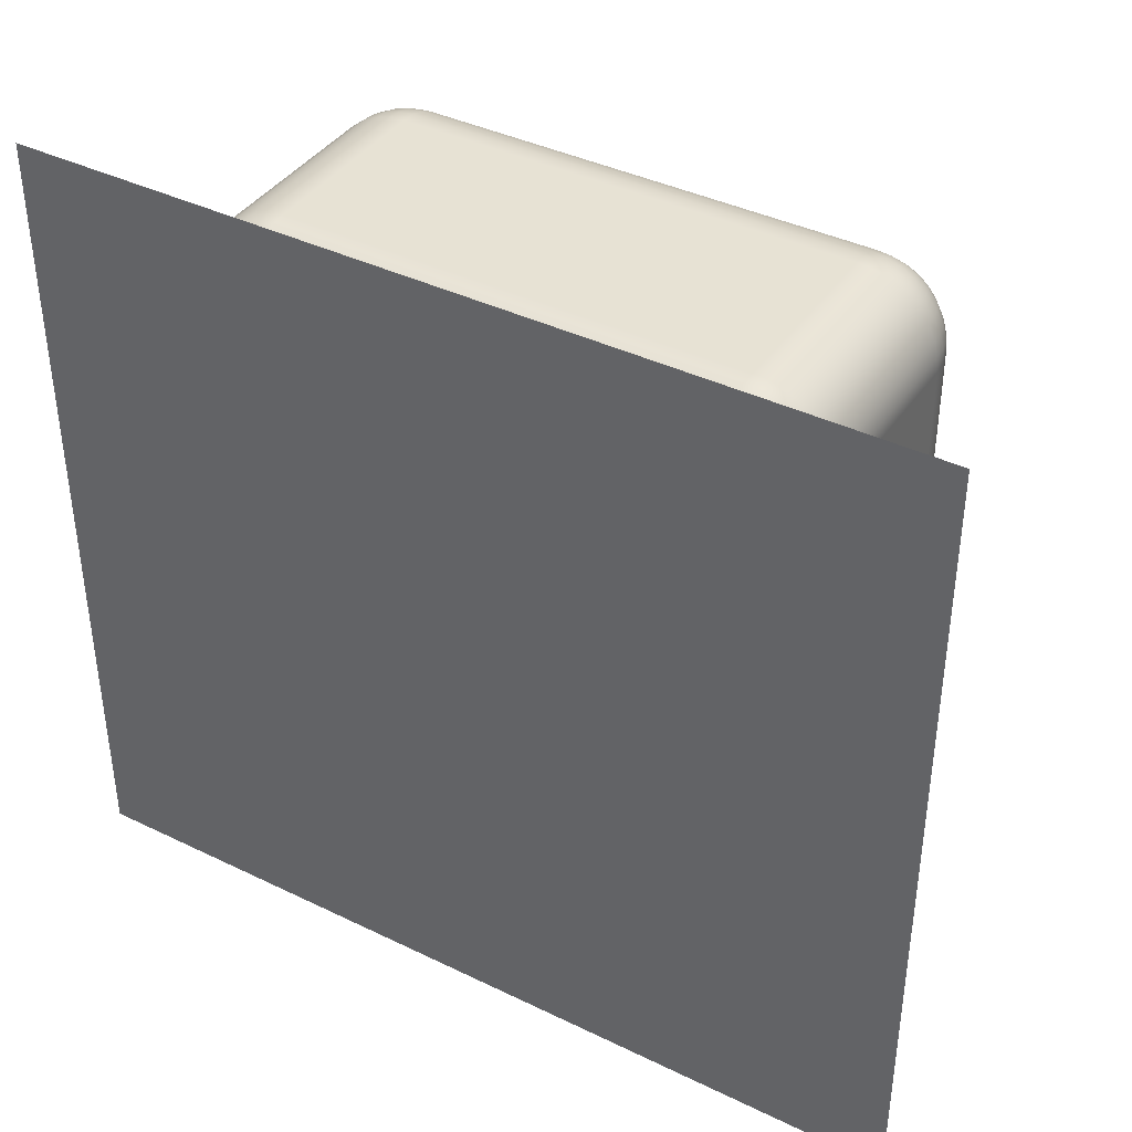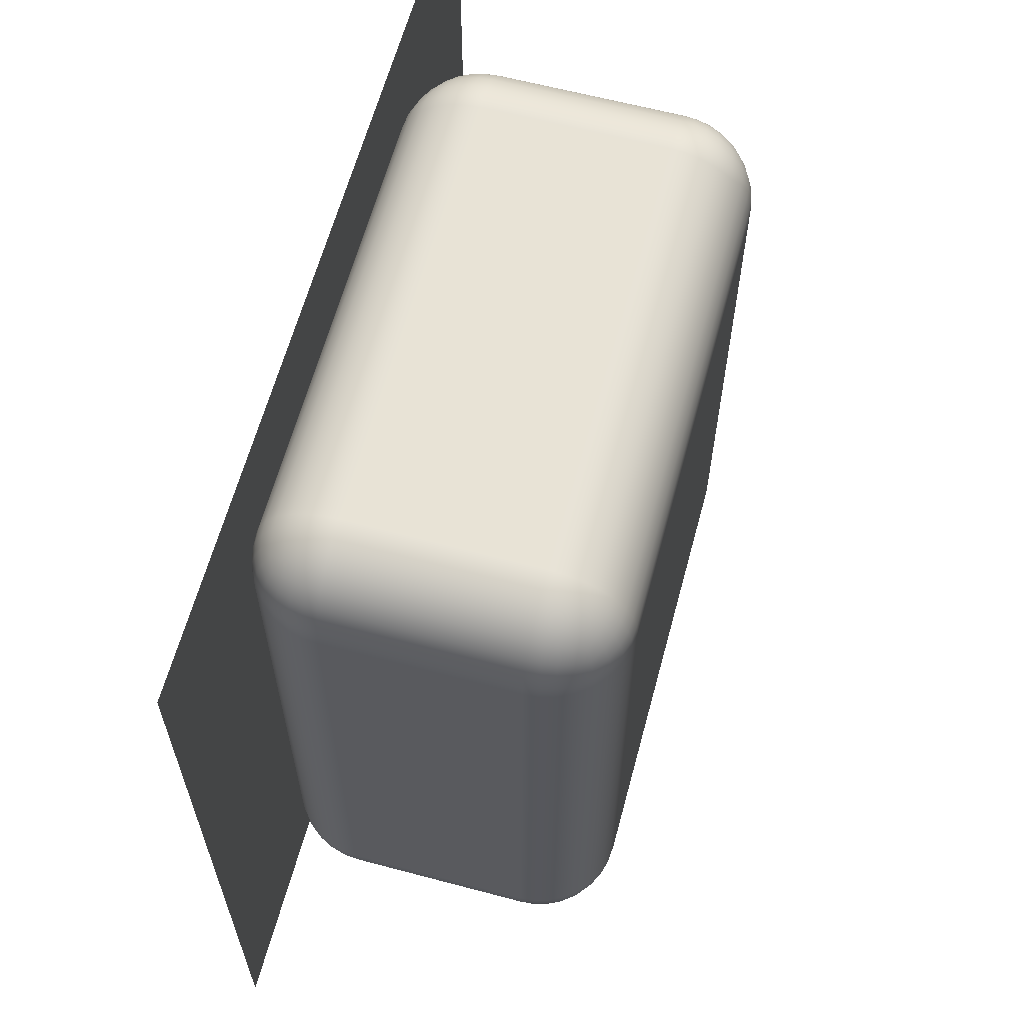
<metadata>
{"format":"obj","ext":"obj","renderer":"f3d","projection":"perspective","resolution":1024,"background":"white","views":[{"elev":39.7,"azim":31.0,"up":"+Z"},{"elev":62.5,"azim":105.1,"up":"+Z"}]}
</metadata>
<code>
o 000_Box
g Box
v 13.31 1.691 15.81
v 12.91 1.053 15.41
v 13.55 1.45 15.23
v 12.73 1.45 16.05
v 12.28 0.798 15.53
v 12.15 1.292 16.21
v 11.64 0.655 15.6
v 11.58 1.201 16.3
v 11 0.609 15.62
v 11 1.172 16.33
v -11 0.609 15.62
v -11 1.172 16.33
v -11.64 0.655 15.6
v -11.58 1.201 16.3
v -12.28 0.798 15.53
v -12.15 1.292 16.21
v -12.91 1.053 15.41
v -12.73 1.45 16.05
v -13.55 1.45 15.23
v -13.31 1.691 15.81
v 13.03 0.798 14.78
v 13.71 1.292 14.65
v 12.35 0.488 14.85
v 11.68 0.314 14.9
v 11 0.258 14.91
v -11 0.258 14.91
v -11.68 0.314 14.9
v -12.35 0.488 14.85
v -13.03 0.798 14.78
v -13.71 1.292 14.65
v 13.1 0.655 14.14
v 13.8 1.201 14.08
v 12.4 0.314 14.18
v 11.7 0.124 14.2
v 11 0.063 14.21
v -11 0.063 14.21
v -11.7 0.124 14.2
v -12.4 0.314 14.18
v -13.1 0.655 14.14
v -13.8 1.201 14.08
v 13.12 0.609 13.5
v 13.83 1.172 13.5
v 12.41 0.258 13.5
v 11.71 0.063 13.5
v 11 -0 13.5
v -11 -0 13.5
v -11.71 0.063 13.5
v -12.41 0.258 13.5
v -13.12 0.609 13.5
v -13.83 1.172 13.5
v 13.12 0.609 -13.5
v 13.83 1.172 -13.5
v 12.41 0.258 -13.5
v 11.71 0.063 -13.5
v 11 0 -13.5
v -11 0 -13.5
v -11.71 0.063 -13.5
v -12.41 0.258 -13.5
v -13.12 0.609 -13.5
v -13.83 1.172 -13.5
v 13.1 0.655 -14.14
v 13.8 1.201 -14.08
v 12.4 0.314 -14.18
v 11.7 0.124 -14.2
v 11 0.063 -14.21
v -11 0.063 -14.21
v -11.7 0.124 -14.2
v -12.4 0.314 -14.18
v -13.1 0.655 -14.14
v -13.8 1.201 -14.08
v 13.03 0.798 -14.78
v 13.71 1.292 -14.65
v 12.35 0.488 -14.85
v 11.68 0.314 -14.9
v 11 0.258 -14.91
v -11 0.258 -14.91
v -11.68 0.314 -14.9
v -12.35 0.488 -14.85
v -13.03 0.798 -14.78
v -13.71 1.292 -14.65
v 12.91 1.053 -15.41
v 13.55 1.45 -15.23
v 12.28 0.798 -15.53
v 11.64 0.655 -15.6
v 11 0.609 -15.62
v -11 0.609 -15.62
v -11.64 0.655 -15.6
v -12.28 0.798 -15.53
v -12.91 1.053 -15.41
v -13.55 1.45 -15.23
v 12.73 1.45 -16.05
v 13.31 1.691 -15.81
v 12.15 1.292 -16.21
v 11.58 1.201 -16.3
v 11 1.172 -16.33
v -11 1.172 -16.33
v -11.58 1.201 -16.3
v -12.15 1.292 -16.21
v -12.73 1.45 -16.05
v -13.31 1.691 -15.81
v -13.95 2.088 -15.41
v -13.55 2.268 -16.05
v -14.2 1.969 -14.78
v -14.35 1.901 -14.14
v -14.39 1.879 -13.5
v -14.39 1.879 13.5
v -14.35 1.901 14.14
v -14.2 1.969 14.78
v -13.95 2.088 15.41
v -13.55 2.268 16.05
v -14.2 2.725 -15.53
v -13.71 2.845 -16.21
v -14.51 2.646 -14.85
v -14.69 2.601 -14.18
v -14.74 2.586 -13.5
v -14.74 2.586 13.5
v -14.69 2.601 14.18
v -14.51 2.646 14.85
v -14.2 2.725 15.53
v -13.71 2.845 16.21
v -14.35 3.363 -15.6
v -13.8 3.423 -16.3
v -14.69 3.323 -14.9
v -14.88 3.3 -14.2
v -14.94 3.293 -13.5
v -14.94 3.293 13.5
v -14.88 3.3 14.2
v -14.69 3.323 14.9
v -14.35 3.363 15.6
v -13.8 3.423 16.3
v -14.39 4 -15.62
v -13.83 4 -16.33
v -14.74 4 -14.91
v -14.94 4 -14.21
v -15 4 -13.5
v -15 4 13.5
v -14.94 4 14.21
v -14.74 4 14.91
v -14.39 4 15.62
v -13.83 4 16.33
v -14.39 13 -15.62
v -13.83 13 -16.33
v -14.74 13 -14.91
v -14.94 13 -14.21
v -15 13 -13.5
v -15 13 13.5
v -14.94 13 14.21
v -14.74 13 14.91
v -14.39 13 15.62
v -13.83 13 16.33
v -14.35 13.64 -15.6
v -13.8 13.58 -16.3
v -14.69 13.68 -14.9
v -14.88 13.7 -14.2
v -14.94 13.71 -13.5
v -14.94 13.71 13.5
v -14.88 13.7 14.2
v -14.69 13.68 14.9
v -14.35 13.64 15.6
v -13.8 13.58 16.3
v -14.2 14.28 -15.53
v -13.71 14.15 -16.21
v -14.51 14.35 -14.85
v -14.69 14.4 -14.18
v -14.74 14.41 -13.5
v -14.74 14.41 13.5
v -14.69 14.4 14.18
v -14.51 14.35 14.85
v -14.2 14.28 15.53
v -13.71 14.15 16.21
v -13.95 14.91 -15.41
v -13.55 14.73 -16.05
v -14.2 15.03 -14.78
v -14.35 15.1 -14.14
v -14.39 15.12 -13.5
v -14.39 15.12 13.5
v -14.35 15.1 14.14
v -14.2 15.03 14.78
v -13.95 14.91 15.41
v -13.55 14.73 16.05
v -13.55 15.55 -15.23
v -13.31 15.31 -15.81
v -13.71 15.71 -14.65
v -13.8 15.8 -14.08
v -13.83 15.83 -13.5
v -13.83 15.83 13.5
v -13.8 15.8 14.08
v -13.71 15.71 14.65
v -13.55 15.55 15.23
v -13.31 15.31 15.81
v -12.91 2.088 16.45
v -12.28 1.969 16.7
v -11.64 1.901 16.84
v -11 1.879 16.89
v 11 1.879 16.89
v 11.64 1.901 16.84
v 12.28 1.969 16.7
v 12.91 2.088 16.45
v 13.55 2.268 16.05
v -13.03 2.725 16.7
v -12.35 2.646 17.01
v -11.68 2.601 17.19
v -11 2.586 17.24
v 11 2.586 17.24
v 11.68 2.601 17.19
v 12.35 2.646 17.01
v 13.03 2.725 16.7
v 13.71 2.845 16.21
v -13.1 3.363 16.84
v -12.4 3.323 17.19
v -11.7 3.3 17.38
v -11 3.293 17.44
v 11 3.293 17.44
v 11.7 3.3 17.38
v 12.4 3.323 17.19
v 13.1 3.363 16.84
v 13.8 3.423 16.3
v -13.12 4 16.89
v -12.41 4 17.24
v -11.71 4 17.44
v -11 4 17.5
v 11 4 17.5
v 11.71 4 17.44
v 12.41 4 17.24
v 13.12 4 16.89
v 13.83 4 16.33
v -13.12 13 16.89
v -12.41 13 17.24
v -11.71 13 17.44
v -11 13 17.5
v 11 13 17.5
v 11.71 13 17.44
v 12.41 13 17.24
v 13.12 13 16.89
v 13.83 13 16.33
v -13.1 13.64 16.84
v -12.4 13.68 17.19
v -11.7 13.7 17.38
v -11 13.71 17.44
v 11 13.71 17.44
v 11.7 13.7 17.38
v 12.4 13.68 17.19
v 13.1 13.64 16.84
v 13.8 13.58 16.3
v -13.03 14.28 16.7
v -12.35 14.35 17.01
v -11.68 14.4 17.19
v -11 14.41 17.24
v 11 14.41 17.24
v 11.68 14.4 17.19
v 12.35 14.35 17.01
v 13.03 14.28 16.7
v 13.71 14.15 16.21
v -12.91 14.91 16.45
v -12.28 15.03 16.7
v -11.64 15.1 16.84
v -11 15.12 16.89
v 11 15.12 16.89
v 11.64 15.1 16.84
v 12.28 15.03 16.7
v 12.91 14.91 16.45
v 13.55 14.73 16.05
v -12.73 15.55 16.05
v -12.15 15.71 16.21
v -11.58 15.8 16.3
v -11 15.83 16.33
v 11 15.83 16.33
v 11.58 15.8 16.3
v 12.15 15.71 16.21
v 12.73 15.55 16.05
v 13.31 15.31 15.81
v 12.91 2.088 -16.45
v 13.55 2.268 -16.05
v 12.28 1.969 -16.7
v 11.64 1.901 -16.84
v 11 1.879 -16.89
v -11 1.879 -16.89
v -11.64 1.901 -16.84
v -12.28 1.969 -16.7
v -12.91 2.088 -16.45
v 13.03 2.725 -16.7
v 13.71 2.845 -16.21
v 12.35 2.646 -17.01
v 11.68 2.601 -17.19
v 11 2.586 -17.24
v -11 2.586 -17.24
v -11.68 2.601 -17.19
v -12.35 2.646 -17.01
v -13.03 2.725 -16.7
v 13.1 3.363 -16.84
v 13.8 3.423 -16.3
v 12.4 3.323 -17.19
v 11.7 3.3 -17.38
v 11 3.293 -17.44
v -11 3.293 -17.44
v -11.7 3.3 -17.38
v -12.4 3.323 -17.19
v -13.1 3.363 -16.84
v 13.12 4 -16.89
v 13.83 4 -16.33
v 12.41 4 -17.24
v 11.71 4 -17.44
v 11 4 -17.5
v -11 4 -17.5
v -11.71 4 -17.44
v -12.41 4 -17.24
v -13.12 4 -16.89
v 13.12 13 -16.89
v 13.83 13 -16.33
v 12.41 13 -17.24
v 11.71 13 -17.44
v 11 13 -17.5
v -11 13 -17.5
v -11.71 13 -17.44
v -12.41 13 -17.24
v -13.12 13 -16.89
v 13.1 13.64 -16.84
v 13.8 13.58 -16.3
v 12.4 13.68 -17.19
v 11.7 13.7 -17.38
v 11 13.71 -17.44
v -11 13.71 -17.44
v -11.7 13.7 -17.38
v -12.4 13.68 -17.19
v -13.1 13.64 -16.84
v 13.03 14.28 -16.7
v 13.71 14.15 -16.21
v 12.35 14.35 -17.01
v 11.68 14.4 -17.19
v 11 14.41 -17.24
v -11 14.41 -17.24
v -11.68 14.4 -17.19
v -12.35 14.35 -17.01
v -13.03 14.28 -16.7
v 12.91 14.91 -16.45
v 13.55 14.73 -16.05
v 12.28 15.03 -16.7
v 11.64 15.1 -16.84
v 11 15.12 -16.89
v -11 15.12 -16.89
v -11.64 15.1 -16.84
v -12.28 15.03 -16.7
v -12.91 14.91 -16.45
v 12.73 15.55 -16.05
v 13.31 15.31 -15.81
v 12.15 15.71 -16.21
v 11.58 15.8 -16.3
v 11 15.83 -16.33
v -11 15.83 -16.33
v -11.58 15.8 -16.3
v -12.15 15.71 -16.21
v -12.73 15.55 -16.05
v 13.95 2.088 15.41
v 14.2 1.969 14.78
v 14.35 1.901 14.14
v 14.39 1.879 13.5
v 14.39 1.879 -13.5
v 14.35 1.901 -14.14
v 14.2 1.969 -14.78
v 13.95 2.088 -15.41
v 14.2 2.725 15.53
v 14.51 2.646 14.85
v 14.69 2.601 14.18
v 14.74 2.586 13.5
v 14.74 2.586 -13.5
v 14.69 2.601 -14.18
v 14.51 2.646 -14.85
v 14.2 2.725 -15.53
v 14.35 3.363 15.6
v 14.69 3.323 14.9
v 14.88 3.3 14.2
v 14.94 3.293 13.5
v 14.94 3.293 -13.5
v 14.88 3.3 -14.2
v 14.69 3.323 -14.9
v 14.35 3.363 -15.6
v 14.39 4 15.62
v 14.74 4 14.91
v 14.94 4 14.21
v 15 4 13.5
v 15 4 -13.5
v 14.94 4 -14.21
v 14.74 4 -14.91
v 14.39 4 -15.62
v 14.39 13 15.62
v 14.74 13 14.91
v 14.94 13 14.21
v 15 13 13.5
v 15 13 -13.5
v 14.94 13 -14.21
v 14.74 13 -14.91
v 14.39 13 -15.62
v 14.35 13.64 15.6
v 14.69 13.68 14.9
v 14.88 13.7 14.2
v 14.94 13.71 13.5
v 14.94 13.71 -13.5
v 14.88 13.7 -14.2
v 14.69 13.68 -14.9
v 14.35 13.64 -15.6
v 14.2 14.28 15.53
v 14.51 14.35 14.85
v 14.69 14.4 14.18
v 14.74 14.41 13.5
v 14.74 14.41 -13.5
v 14.69 14.4 -14.18
v 14.51 14.35 -14.85
v 14.2 14.28 -15.53
v 13.95 14.91 15.41
v 14.2 15.03 14.78
v 14.35 15.1 14.14
v 14.39 15.12 13.5
v 14.39 15.12 -13.5
v 14.35 15.1 -14.14
v 14.2 15.03 -14.78
v 13.95 14.91 -15.41
v 13.55 15.55 15.23
v 13.71 15.71 14.65
v 13.8 15.8 14.08
v 13.83 15.83 13.5
v 13.83 15.83 -13.5
v 13.8 15.8 -14.08
v 13.71 15.71 -14.65
v 13.55 15.55 -15.23
v -12.91 15.95 15.41
v -12.28 16.2 15.53
v -11.64 16.34 15.6
v -11 16.39 15.62
v 11 16.39 15.62
v 11.64 16.34 15.6
v 12.28 16.2 15.53
v 12.91 15.95 15.41
v -13.03 16.2 14.78
v -12.35 16.51 14.85
v -11.68 16.69 14.9
v -11 16.74 14.91
v 11 16.74 14.91
v 11.68 16.69 14.9
v 12.35 16.51 14.85
v 13.03 16.2 14.78
v -13.1 16.34 14.14
v -12.4 16.69 14.18
v -11.7 16.88 14.2
v -11 16.94 14.21
v 11 16.94 14.21
v 11.7 16.88 14.2
v 12.4 16.69 14.18
v 13.1 16.34 14.14
v -13.12 16.39 13.5
v -12.41 16.74 13.5
v -11.71 16.94 13.5
v -11 17 13.5
v 11 17 13.5
v 11.71 16.94 13.5
v 12.41 16.74 13.5
v 13.12 16.39 13.5
v -13.12 16.39 -13.5
v -12.41 16.74 -13.5
v -11.71 16.94 -13.5
v -11 17 -13.5
v 11 17 -13.5
v 11.71 16.94 -13.5
v 12.41 16.74 -13.5
v 13.12 16.39 -13.5
v -13.1 16.34 -14.14
v -12.4 16.69 -14.18
v -11.7 16.88 -14.2
v -11 16.94 -14.21
v 11 16.94 -14.21
v 11.7 16.88 -14.2
v 12.4 16.69 -14.18
v 13.1 16.34 -14.14
v -13.03 16.2 -14.78
v -12.35 16.51 -14.85
v -11.68 16.69 -14.9
v -11 16.74 -14.91
v 11 16.74 -14.91
v 11.68 16.69 -14.9
v 12.35 16.51 -14.85
v 13.03 16.2 -14.78
v -12.91 15.95 -15.41
v -12.28 16.2 -15.53
v -11.64 16.34 -15.6
v -11 16.39 -15.62
v 11 16.39 -15.62
v 11.64 16.34 -15.6
v 12.28 16.2 -15.53
v 12.91 15.95 -15.41
f 2 3 1 4
f 5 2 4 6
f 7 5 6 8
f 9 7 8 10
f 11 9 10 12
f 13 11 12 14
f 15 13 14 16
f 17 15 16 18
f 19 17 18 20
f 21 22 3 2
f 23 21 2 5
f 24 23 5 7
f 25 24 7 9
f 26 25 9 11
f 27 26 11 13
f 28 27 13 15
f 29 28 15 17
f 30 29 17 19
f 31 32 22 21
f 33 31 21 23
f 34 33 23 24
f 35 34 24 25
f 36 35 25 26
f 37 36 26 27
f 38 37 27 28
f 39 38 28 29
f 40 39 29 30
f 41 42 32 31
f 43 41 31 33
f 44 43 33 34
f 45 44 34 35
f 46 45 35 36
f 47 46 36 37
f 48 47 37 38
f 49 48 38 39
f 50 49 39 40
f 51 52 42 41
f 53 51 41 43
f 54 53 43 44
f 55 54 44 45
f 56 55 45 46
f 57 56 46 47
f 58 57 47 48
f 59 58 48 49
f 60 59 49 50
f 61 62 52 51
f 63 61 51 53
f 64 63 53 54
f 65 64 54 55
f 66 65 55 56
f 67 66 56 57
f 68 67 57 58
f 69 68 58 59
f 70 69 59 60
f 71 72 62 61
f 73 71 61 63
f 74 73 63 64
f 75 74 64 65
f 76 75 65 66
f 77 76 66 67
f 78 77 67 68
f 79 78 68 69
f 80 79 69 70
f 81 82 72 71
f 83 81 71 73
f 84 83 73 74
f 85 84 74 75
f 86 85 75 76
f 87 86 76 77
f 88 87 77 78
f 89 88 78 79
f 90 89 79 80
f 91 92 82 81
f 93 91 81 83
f 94 93 83 84
f 95 94 84 85
f 96 95 85 86
f 97 96 86 87
f 98 97 87 88
f 99 98 88 89
f 100 99 89 90
f 101 102 100 90
f 103 101 90 80
f 104 103 80 70
f 105 104 70 60
f 106 105 60 50
f 107 106 50 40
f 108 107 40 30
f 109 108 30 19
f 110 109 19 20
f 111 112 102 101
f 113 111 101 103
f 114 113 103 104
f 115 114 104 105
f 116 115 105 106
f 117 116 106 107
f 118 117 107 108
f 119 118 108 109
f 120 119 109 110
f 121 122 112 111
f 123 121 111 113
f 124 123 113 114
f 125 124 114 115
f 126 125 115 116
f 127 126 116 117
f 128 127 117 118
f 129 128 118 119
f 130 129 119 120
f 131 132 122 121
f 133 131 121 123
f 134 133 123 124
f 135 134 124 125
f 136 135 125 126
f 137 136 126 127
f 138 137 127 128
f 139 138 128 129
f 140 139 129 130
f 141 142 132 131
f 143 141 131 133
f 144 143 133 134
f 145 144 134 135
f 146 145 135 136
f 147 146 136 137
f 148 147 137 138
f 149 148 138 139
f 150 149 139 140
f 151 152 142 141
f 153 151 141 143
f 154 153 143 144
f 155 154 144 145
f 156 155 145 146
f 157 156 146 147
f 158 157 147 148
f 159 158 148 149
f 160 159 149 150
f 161 162 152 151
f 163 161 151 153
f 164 163 153 154
f 165 164 154 155
f 166 165 155 156
f 167 166 156 157
f 168 167 157 158
f 169 168 158 159
f 170 169 159 160
f 171 172 162 161
f 173 171 161 163
f 174 173 163 164
f 175 174 164 165
f 176 175 165 166
f 177 176 166 167
f 178 177 167 168
f 179 178 168 169
f 180 179 169 170
f 181 182 172 171
f 183 181 171 173
f 184 183 173 174
f 185 184 174 175
f 186 185 175 176
f 187 186 176 177
f 188 187 177 178
f 189 188 178 179
f 190 189 179 180
f 191 110 20 18
f 192 191 18 16
f 193 192 16 14
f 194 193 14 12
f 195 194 12 10
f 196 195 10 8
f 197 196 8 6
f 198 197 6 4
f 199 198 4 1
f 200 120 110 191
f 201 200 191 192
f 202 201 192 193
f 203 202 193 194
f 204 203 194 195
f 205 204 195 196
f 206 205 196 197
f 207 206 197 198
f 208 207 198 199
f 209 130 120 200
f 210 209 200 201
f 211 210 201 202
f 212 211 202 203
f 213 212 203 204
f 214 213 204 205
f 215 214 205 206
f 216 215 206 207
f 217 216 207 208
f 218 140 130 209
f 219 218 209 210
f 220 219 210 211
f 221 220 211 212
f 222 221 212 213
f 223 222 213 214
f 224 223 214 215
f 225 224 215 216
f 226 225 216 217
f 227 150 140 218
f 228 227 218 219
f 229 228 219 220
f 230 229 220 221
f 231 230 221 222
f 232 231 222 223
f 233 232 223 224
f 234 233 224 225
f 235 234 225 226
f 236 160 150 227
f 237 236 227 228
f 238 237 228 229
f 239 238 229 230
f 240 239 230 231
f 241 240 231 232
f 242 241 232 233
f 243 242 233 234
f 244 243 234 235
f 245 170 160 236
f 246 245 236 237
f 247 246 237 238
f 248 247 238 239
f 249 248 239 240
f 250 249 240 241
f 251 250 241 242
f 252 251 242 243
f 253 252 243 244
f 254 180 170 245
f 255 254 245 246
f 256 255 246 247
f 257 256 247 248
f 258 257 248 249
f 259 258 249 250
f 260 259 250 251
f 261 260 251 252
f 262 261 252 253
f 263 190 180 254
f 264 263 254 255
f 265 264 255 256
f 266 265 256 257
f 267 266 257 258
f 268 267 258 259
f 269 268 259 260
f 270 269 260 261
f 271 270 261 262
f 272 273 92 91
f 274 272 91 93
f 275 274 93 94
f 276 275 94 95
f 277 276 95 96
f 278 277 96 97
f 279 278 97 98
f 280 279 98 99
f 102 280 99 100
f 281 282 273 272
f 283 281 272 274
f 284 283 274 275
f 285 284 275 276
f 286 285 276 277
f 287 286 277 278
f 288 287 278 279
f 289 288 279 280
f 112 289 280 102
f 290 291 282 281
f 292 290 281 283
f 293 292 283 284
f 294 293 284 285
f 295 294 285 286
f 296 295 286 287
f 297 296 287 288
f 298 297 288 289
f 122 298 289 112
f 299 300 291 290
f 301 299 290 292
f 302 301 292 293
f 303 302 293 294
f 304 303 294 295
f 305 304 295 296
f 306 305 296 297
f 307 306 297 298
f 132 307 298 122
f 308 309 300 299
f 310 308 299 301
f 311 310 301 302
f 312 311 302 303
f 313 312 303 304
f 314 313 304 305
f 315 314 305 306
f 316 315 306 307
f 142 316 307 132
f 317 318 309 308
f 319 317 308 310
f 320 319 310 311
f 321 320 311 312
f 322 321 312 313
f 323 322 313 314
f 324 323 314 315
f 325 324 315 316
f 152 325 316 142
f 326 327 318 317
f 328 326 317 319
f 329 328 319 320
f 330 329 320 321
f 331 330 321 322
f 332 331 322 323
f 333 332 323 324
f 334 333 324 325
f 162 334 325 152
f 335 336 327 326
f 337 335 326 328
f 338 337 328 329
f 339 338 329 330
f 340 339 330 331
f 341 340 331 332
f 342 341 332 333
f 343 342 333 334
f 172 343 334 162
f 344 345 336 335
f 346 344 335 337
f 347 346 337 338
f 348 347 338 339
f 349 348 339 340
f 350 349 340 341
f 351 350 341 342
f 352 351 342 343
f 182 352 343 172
f 353 199 1 3
f 354 353 3 22
f 355 354 22 32
f 356 355 32 42
f 357 356 42 52
f 358 357 52 62
f 359 358 62 72
f 360 359 72 82
f 273 360 82 92
f 361 208 199 353
f 362 361 353 354
f 363 362 354 355
f 364 363 355 356
f 365 364 356 357
f 366 365 357 358
f 367 366 358 359
f 368 367 359 360
f 282 368 360 273
f 369 217 208 361
f 370 369 361 362
f 371 370 362 363
f 372 371 363 364
f 373 372 364 365
f 374 373 365 366
f 375 374 366 367
f 376 375 367 368
f 291 376 368 282
f 377 226 217 369
f 378 377 369 370
f 379 378 370 371
f 380 379 371 372
f 381 380 372 373
f 382 381 373 374
f 383 382 374 375
f 384 383 375 376
f 300 384 376 291
f 385 235 226 377
f 386 385 377 378
f 387 386 378 379
f 388 387 379 380
f 389 388 380 381
f 390 389 381 382
f 391 390 382 383
f 392 391 383 384
f 309 392 384 300
f 393 244 235 385
f 394 393 385 386
f 395 394 386 387
f 396 395 387 388
f 397 396 388 389
f 398 397 389 390
f 399 398 390 391
f 400 399 391 392
f 318 400 392 309
f 401 253 244 393
f 402 401 393 394
f 403 402 394 395
f 404 403 395 396
f 405 404 396 397
f 406 405 397 398
f 407 406 398 399
f 408 407 399 400
f 327 408 400 318
f 409 262 253 401
f 410 409 401 402
f 411 410 402 403
f 412 411 403 404
f 413 412 404 405
f 414 413 405 406
f 415 414 406 407
f 416 415 407 408
f 336 416 408 327
f 417 271 262 409
f 418 417 409 410
f 419 418 410 411
f 420 419 411 412
f 421 420 412 413
f 422 421 413 414
f 423 422 414 415
f 424 423 415 416
f 345 424 416 336
f 425 189 190 263
f 426 425 263 264
f 427 426 264 265
f 428 427 265 266
f 429 428 266 267
f 430 429 267 268
f 431 430 268 269
f 432 431 269 270
f 417 432 270 271
f 433 188 189 425
f 434 433 425 426
f 435 434 426 427
f 436 435 427 428
f 437 436 428 429
f 438 437 429 430
f 439 438 430 431
f 440 439 431 432
f 418 440 432 417
f 441 187 188 433
f 442 441 433 434
f 443 442 434 435
f 444 443 435 436
f 445 444 436 437
f 446 445 437 438
f 447 446 438 439
f 448 447 439 440
f 419 448 440 418
f 449 186 187 441
f 450 449 441 442
f 451 450 442 443
f 452 451 443 444
f 453 452 444 445
f 454 453 445 446
f 455 454 446 447
f 456 455 447 448
f 420 456 448 419
f 457 185 186 449
f 458 457 449 450
f 459 458 450 451
f 460 459 451 452
f 461 460 452 453
f 462 461 453 454
f 463 462 454 455
f 464 463 455 456
f 421 464 456 420
f 465 184 185 457
f 466 465 457 458
f 467 466 458 459
f 468 467 459 460
f 469 468 460 461
f 470 469 461 462
f 471 470 462 463
f 472 471 463 464
f 422 472 464 421
f 473 183 184 465
f 474 473 465 466
f 475 474 466 467
f 476 475 467 468
f 477 476 468 469
f 478 477 469 470
f 479 478 470 471
f 480 479 471 472
f 423 480 472 422
f 481 181 183 473
f 482 481 473 474
f 483 482 474 475
f 484 483 475 476
f 485 484 476 477
f 486 485 477 478
f 487 486 478 479
f 488 487 479 480
f 424 488 480 423
f 352 182 181 481
f 351 352 481 482
f 350 351 482 483
f 349 350 483 484
f 348 349 484 485
f 347 348 485 486
f 346 347 486 487
f 344 346 487 488
f 345 344 488 424
o 001_Plane
g Plane
v 21.6 0 -19.7
v -21.6 0 -19.7
v -21.6 -0 19.7
v 21.6 -0 19.7
f 489 490 491 492

</code>
